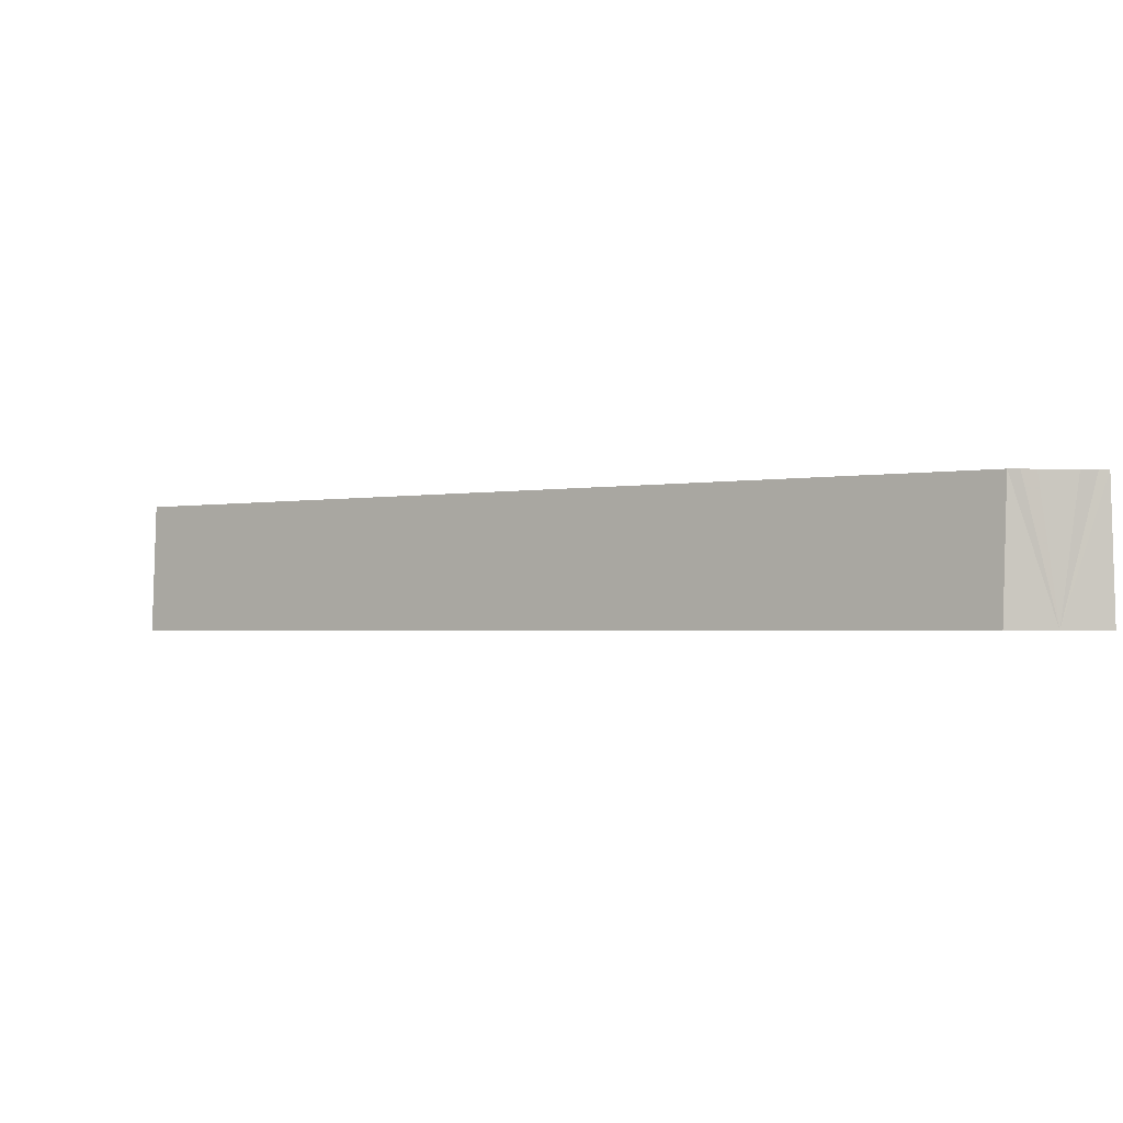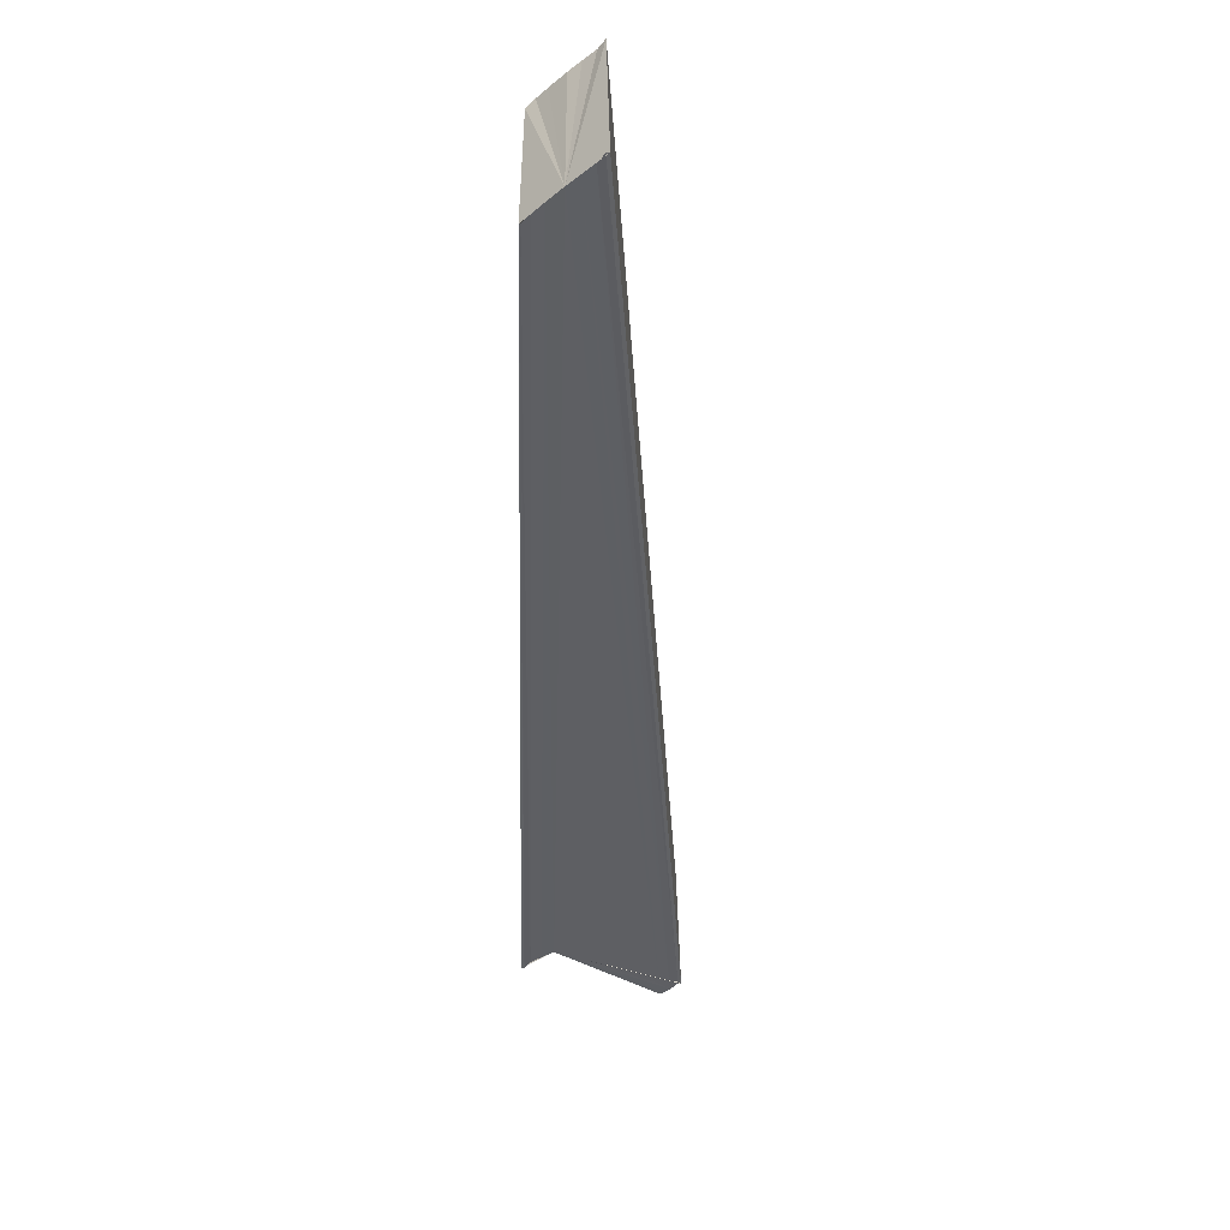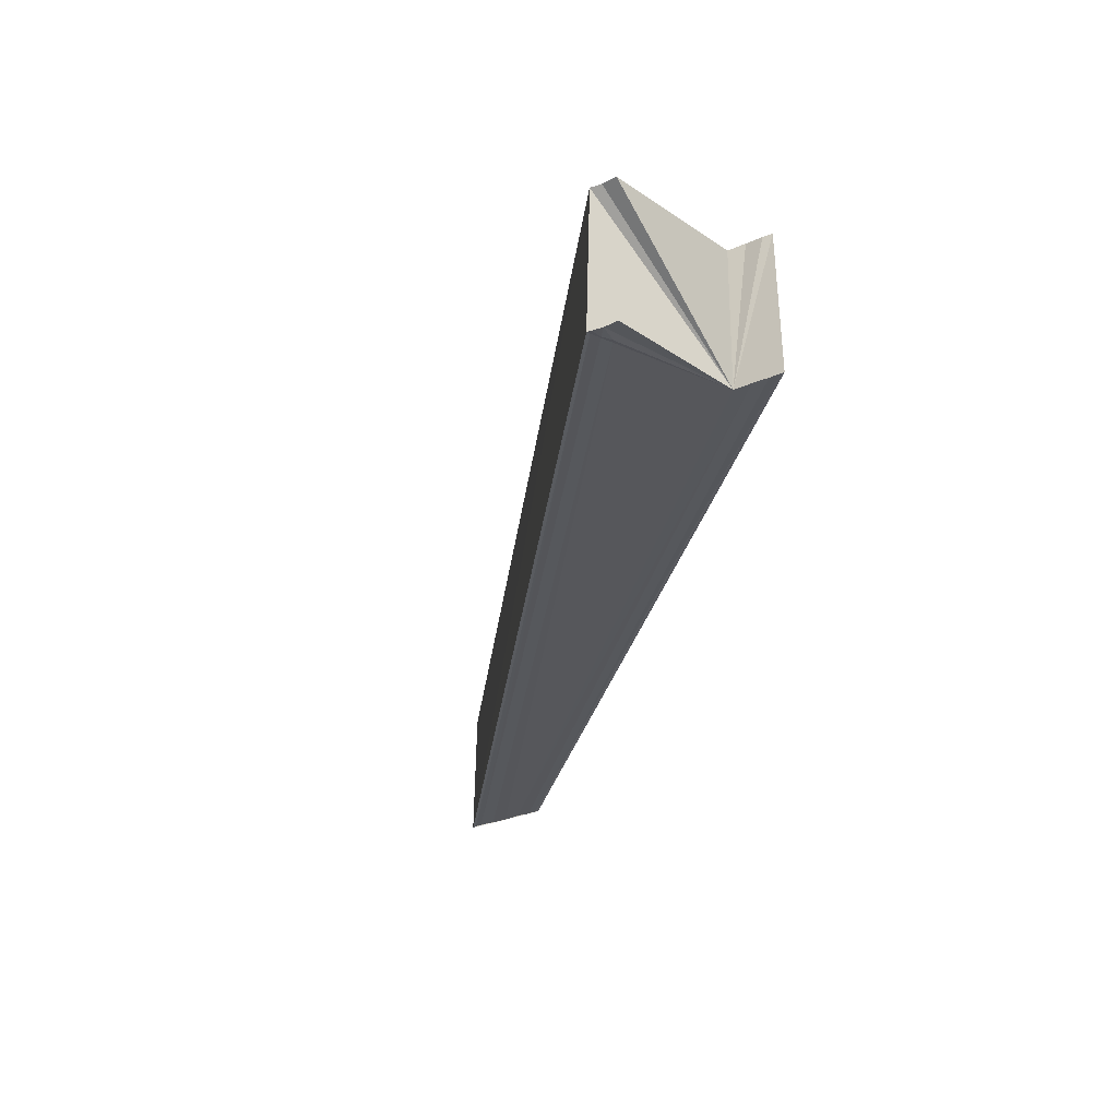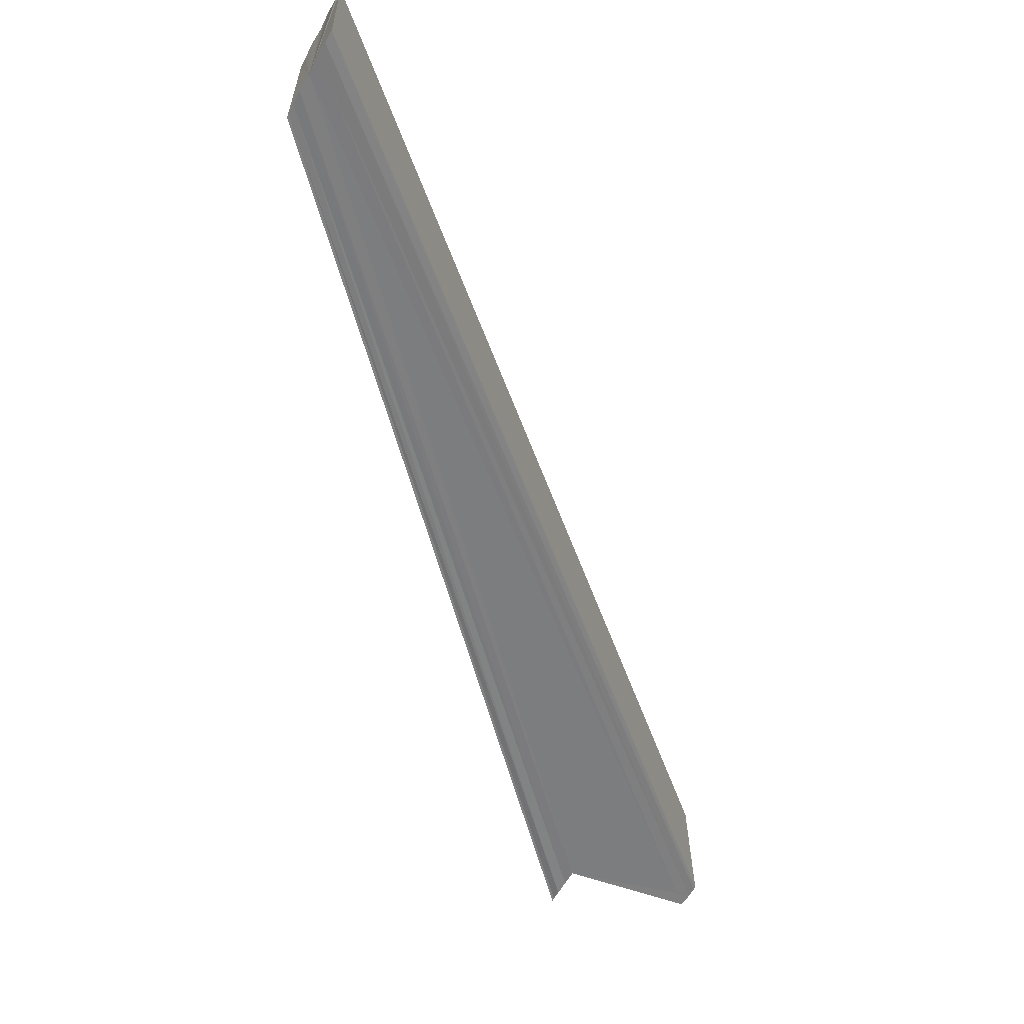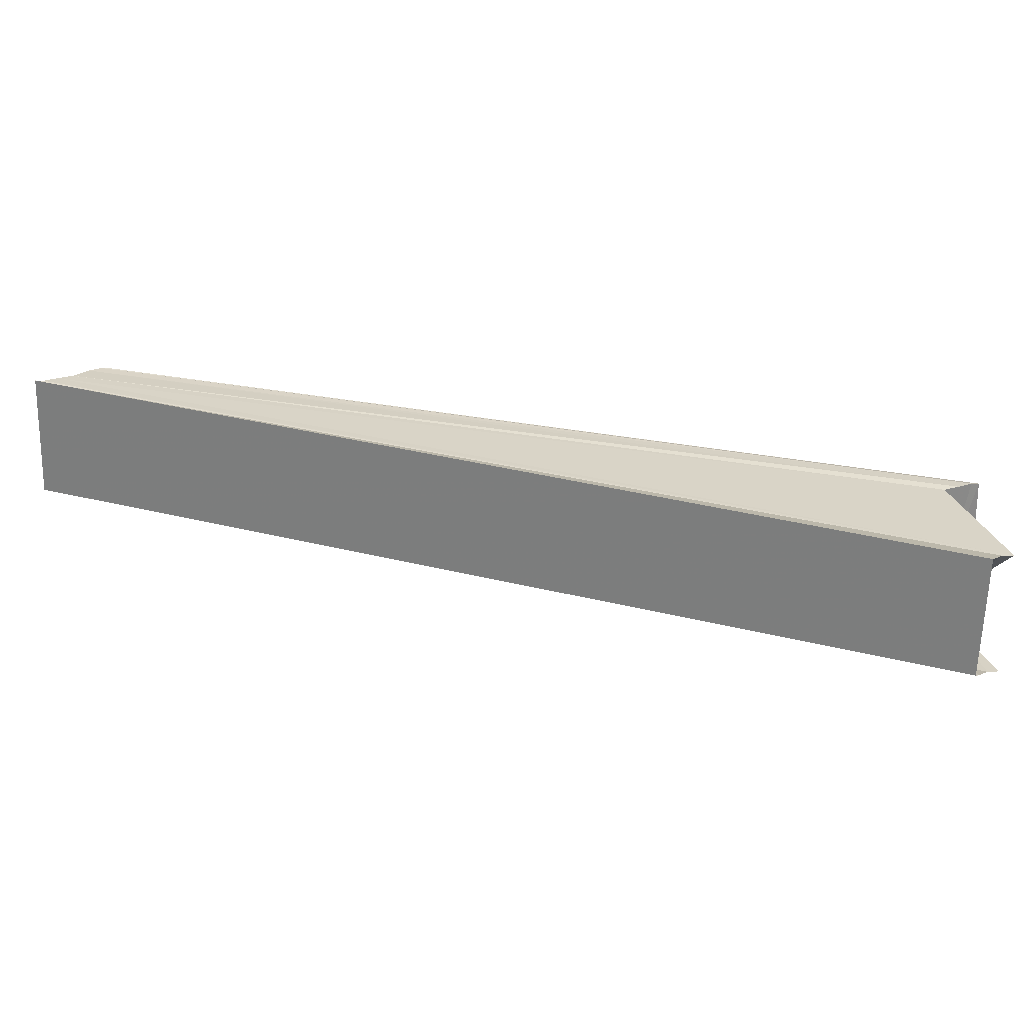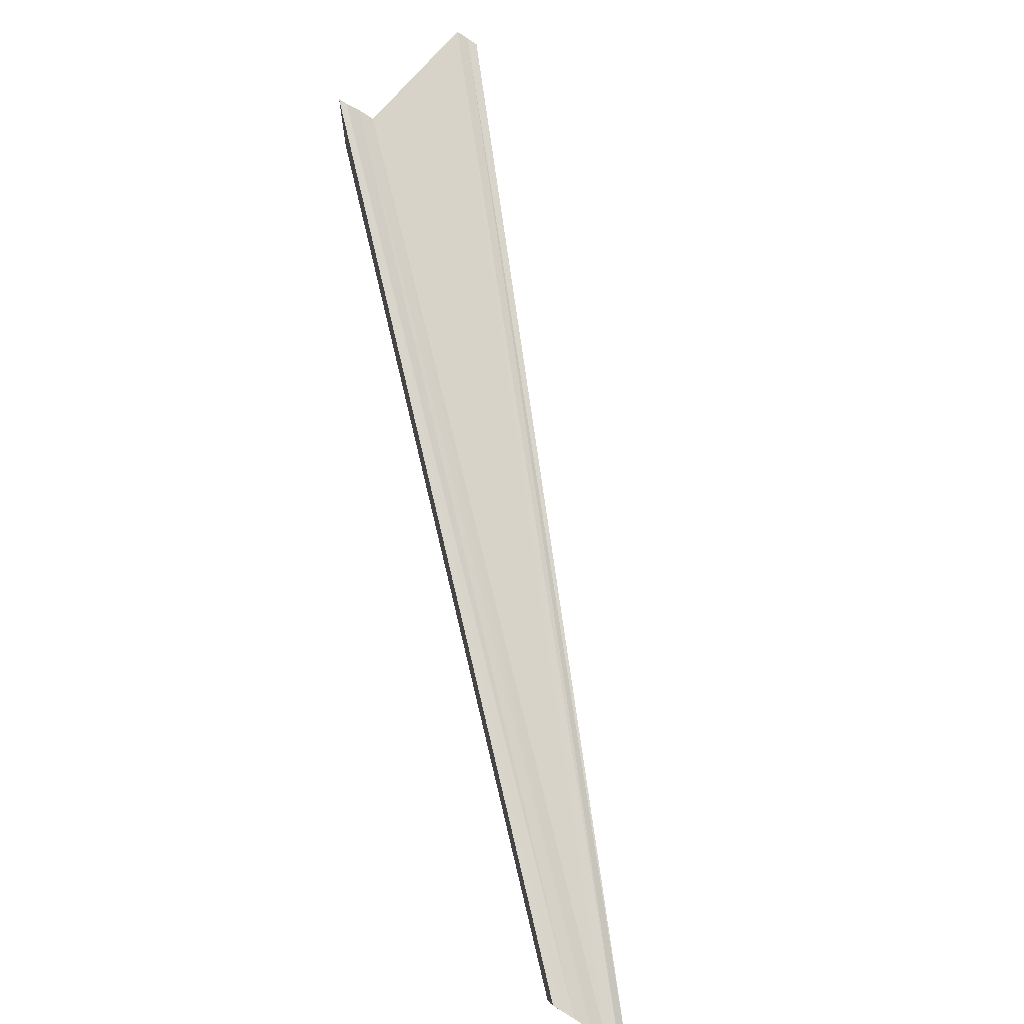
<metadata>
{"format":"obj","ext":"obj","renderer":"f3d","projection":"perspective","resolution":1024,"background":"white","views":[{"elev":-1.7,"azim":82.3,"up":"+Y"},{"elev":-40.6,"azim":135.2,"up":"+Y"},{"elev":-27.3,"azim":-55.2,"up":"+Y"},{"elev":-59.2,"azim":151.8,"up":"+Y"},{"elev":28.0,"azim":-116.5,"up":"+Y"},{"elev":77.2,"azim":123.3,"up":"+Y"}]}
</metadata>
<code>
o 1647
v 2224 1884 15.6
v 2224 1884 15.6
v 2223 1884 15.66
v 2224 1884 15.6
v 2223 1884 15.65
v 2224 1884 15.6
v 2223 1884 15.65
v 2224 1884 15.6
v 2223 1884 15.66
v 2224 1884 15.61
v 2223 1884 15.66
v 2224 1884 15.61
v 2223 1884 15.66
v 2224 1884 15.61
v 2223 1884 15.66
v 2224 1884 15.6
v 2223 1884 15.66
v 2224 1884 15.6
v 2223 1884 15.66
v 2224 1884 15.6
v 2223 1884 15.65
v 2224 1884 15.6
v 2223 1884 15.65
v 2224 1884 15.6
v 2223 1884 15.65
v 2224 1884 15.6
v 2224 1884 15.6
v 2224 1884 15.6
v 2224 1884 15.6
v 2223 1884 15.65
v 2223 1884 15.65
v 2224 1884 15.6
v 2224 1884 15.6
v 2224 1884 15.6
v 2224 1884 15.6
v 2224 1884 15.61
v 2224 1884 15.61
v 2223 1884 15.66
v 2223 1884 15.66
v 2224 1884 15.61
v 2224 1884 15.61
v 2224 1884 15.61
v 2224 1884 15.61
v 2223 1884 15.66
v 2223 1884 15.66
v 2224 1884 15.61
v 2223 1884 15.66
v 2224 1884 15.6
v 2224 1884 15.61
v 2223 1884 15.66
v 2223 1884 15.66
v 2223 1884 15.66
v 2223 1884 15.66
v 2223 1884 15.66
v 2223 1884 15.66
v 2223 1884 15.66
v 2223 1884 15.65
v 2224 1884 15.6
v 2223 1884 15.65
v 2223 1884 15.65
v 2224 1884 15.6
v 2223 1884 15.65
v 2223 1884 15.65
v 2223 1884 15.65
v 2223 1884 15.65
v 2223 1884 15.65
v 2223 1884 15.65
v 2223 1884 15.65
v 2223 1884 15.66
v 2223 1884 15.65
v 2223 1884 15.65
v 2224 1884 15.6
v 2223 1884 15.65
v 2223 1884 15.65
v 2224 1884 15.6
v 2223 1884 15.66
v 2223 1884 15.66
v 2223 1884 15.65
f 1 2 3
f 2 4 5
f 4 6 7
f 8 1 9
f 10 8 11
f 12 10 13
f 13 14 15
f 15 16 17
f 17 18 19
f 19 20 21
f 21 22 23
f 23 24 25
f 26 24 27
f 26 28 24
f 26 27 29
f 30 28 31
f 32 33 30
f 26 29 34
f 26 34 35
f 26 35 36
f 26 36 37
f 38 37 39
f 40 41 38
f 26 41 42
f 43 42 44
f 45 43 44
f 46 43 45
f 47 46 45
f 48 46 47
f 44 49 50
f 51 48 47
f 26 48 51
f 51 50 52
f 51 52 53
f 51 53 54
f 55 54 56
f 57 26 55
f 58 26 59
f 60 58 57
f 61 58 62
f 63 61 60
f 55 64 65
f 51 66 64
f 55 67 31
f 51 68 67
f 69 70 68
f 69 71 66
f 72 61 73
f 74 72 63
f 75 72 74
f 76 77 78

</code>
